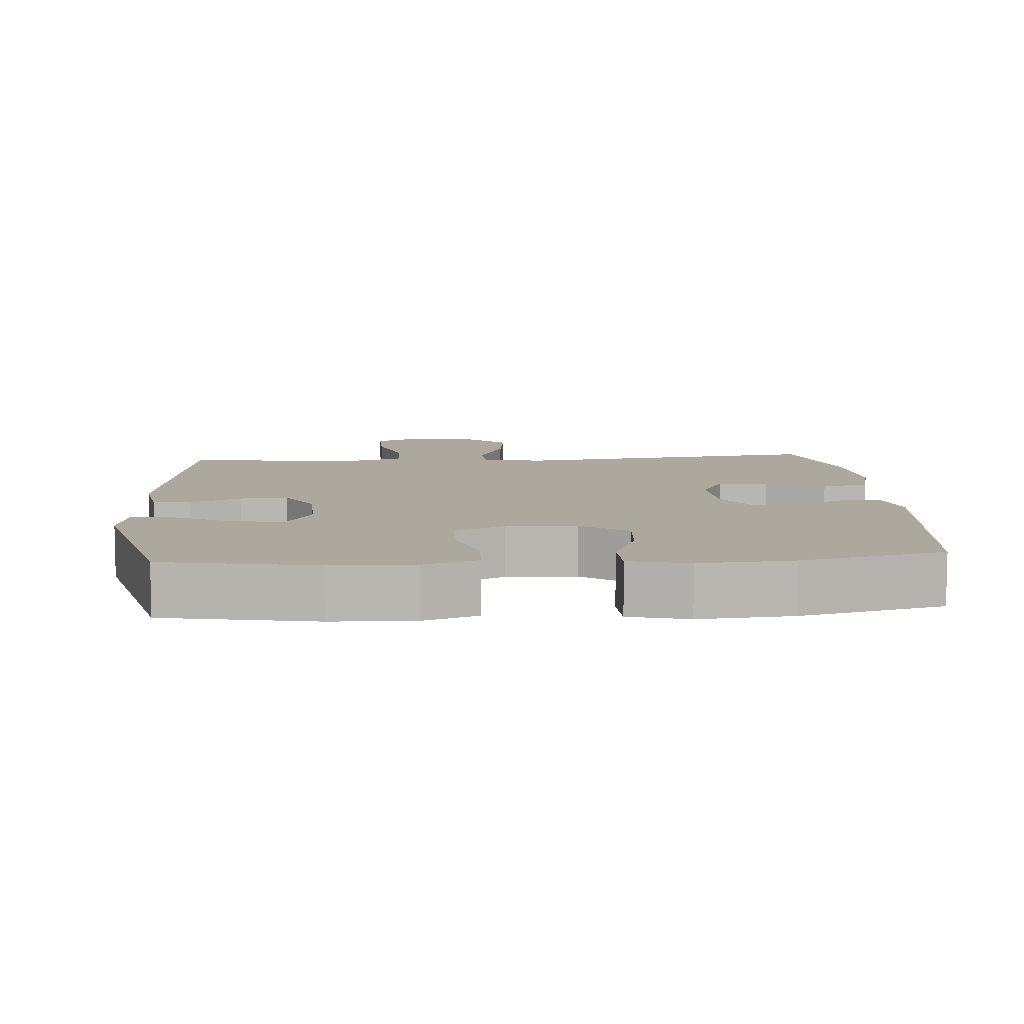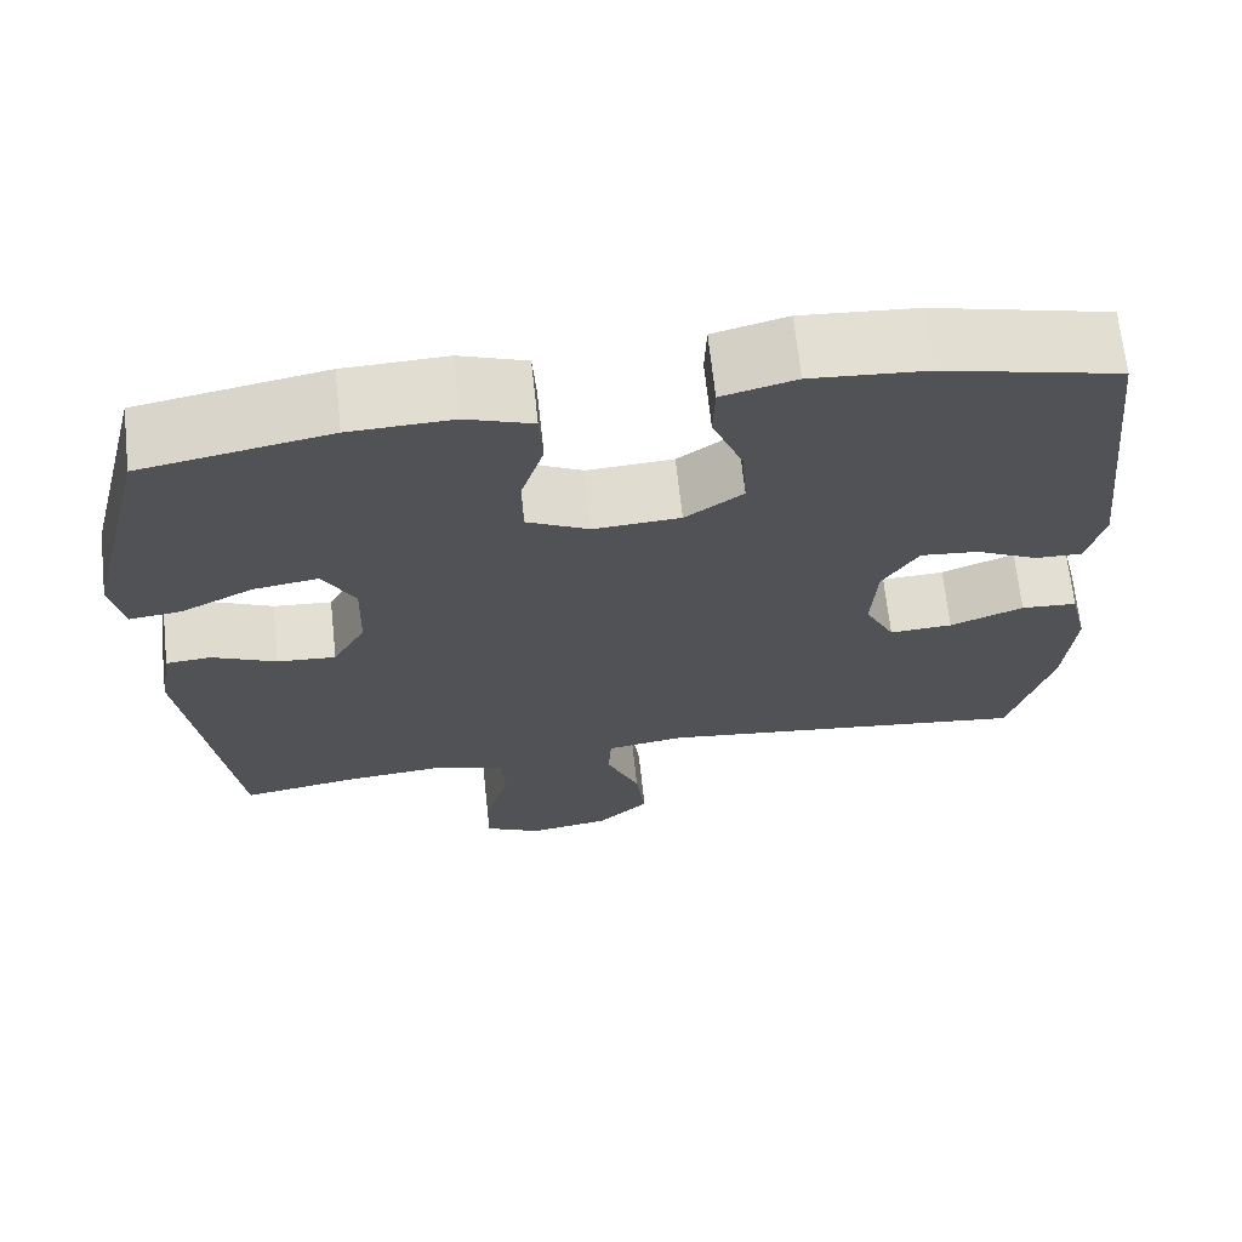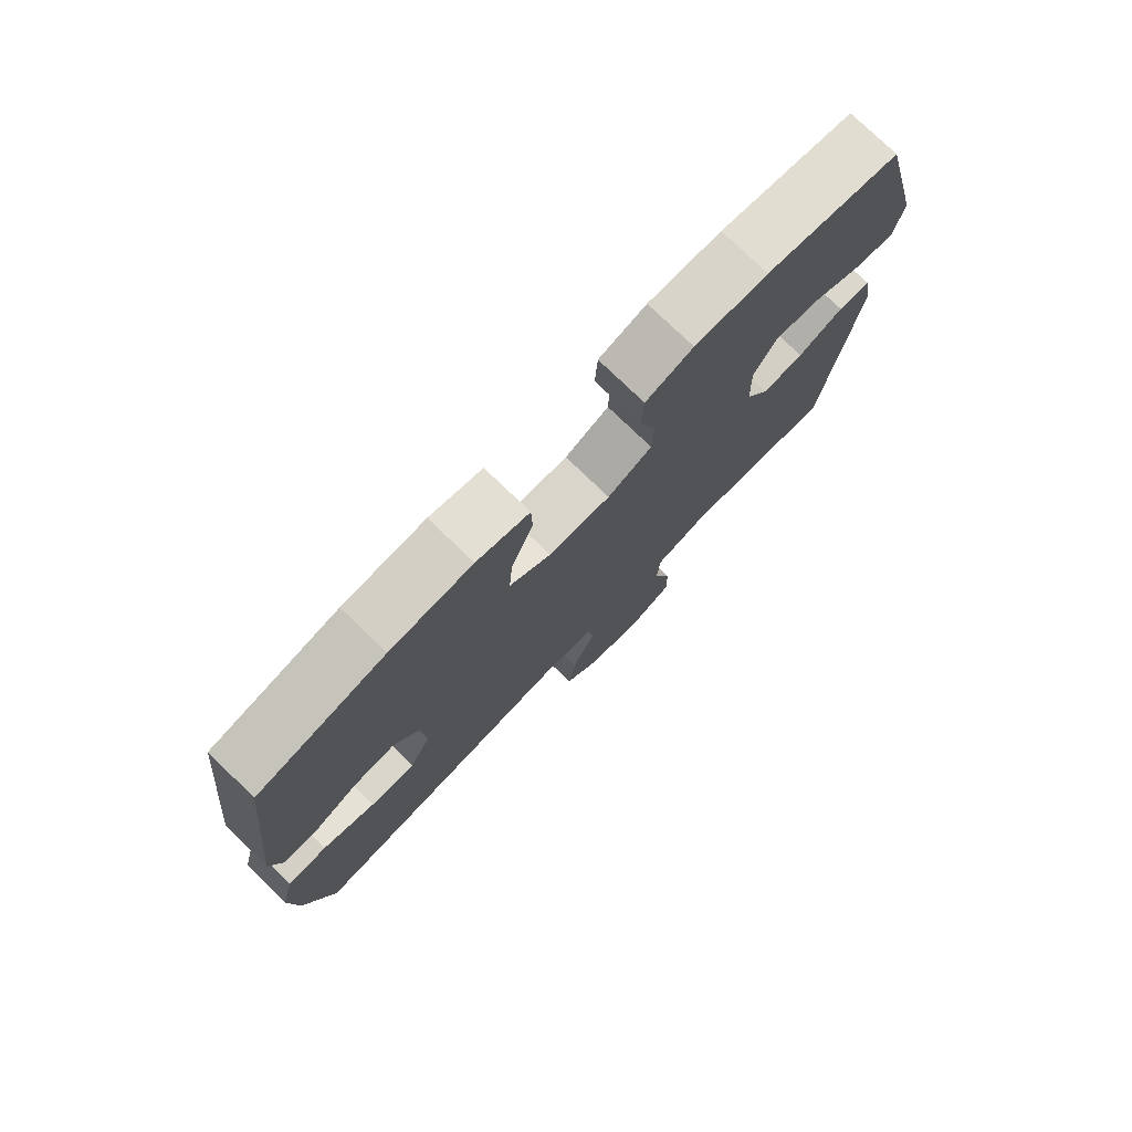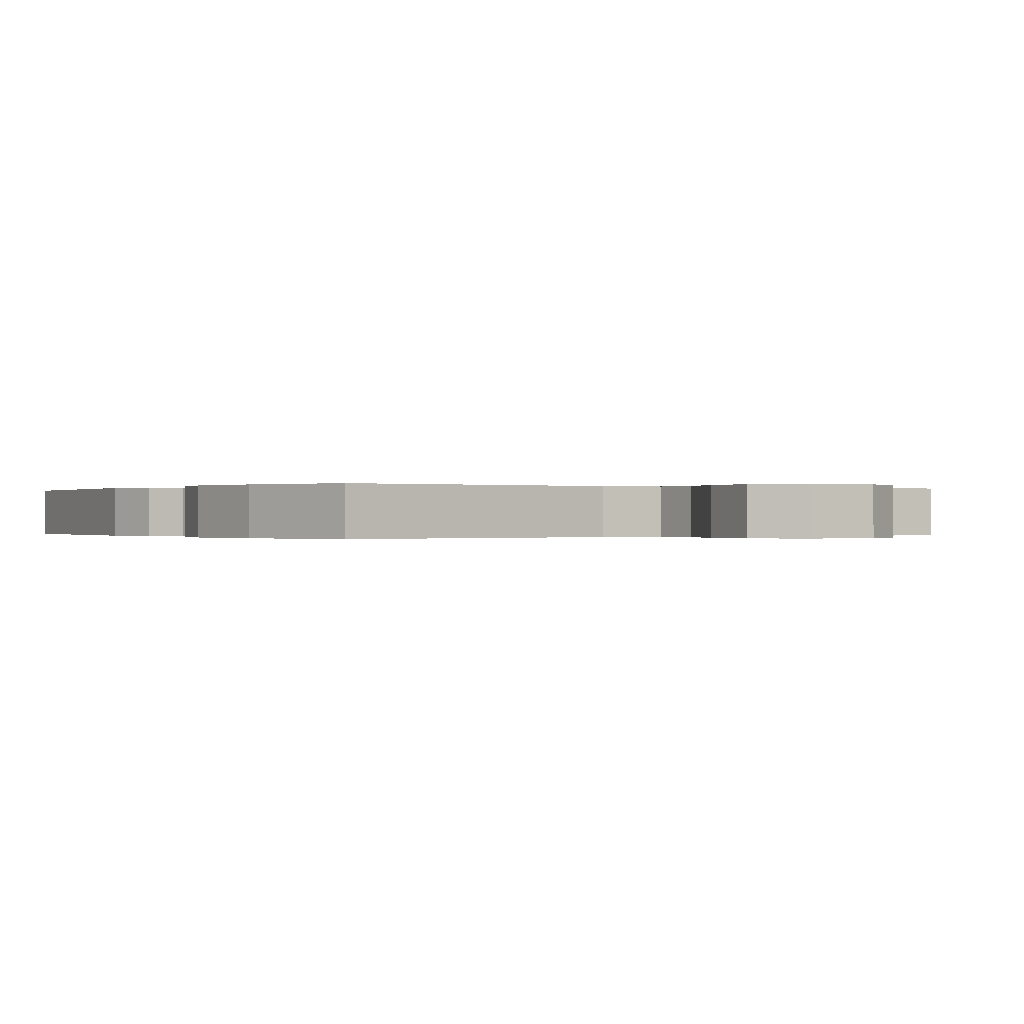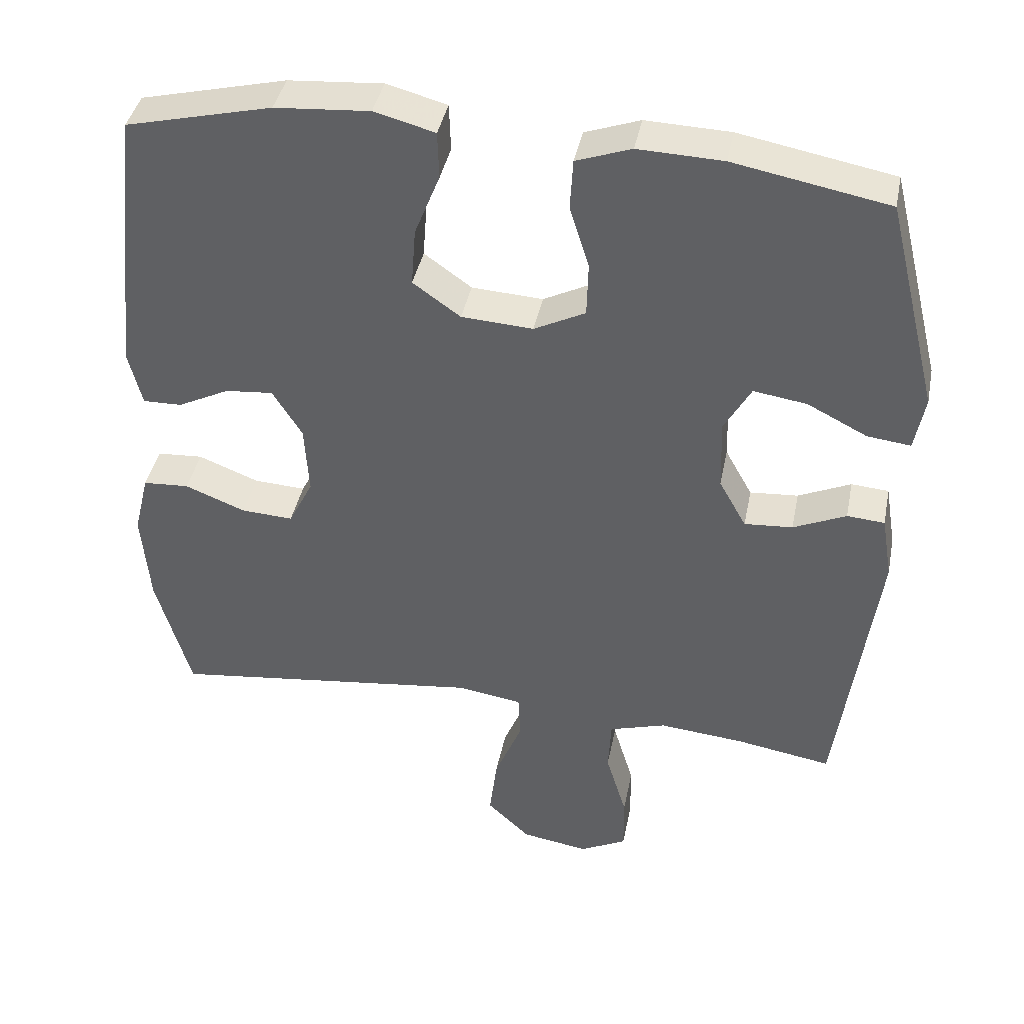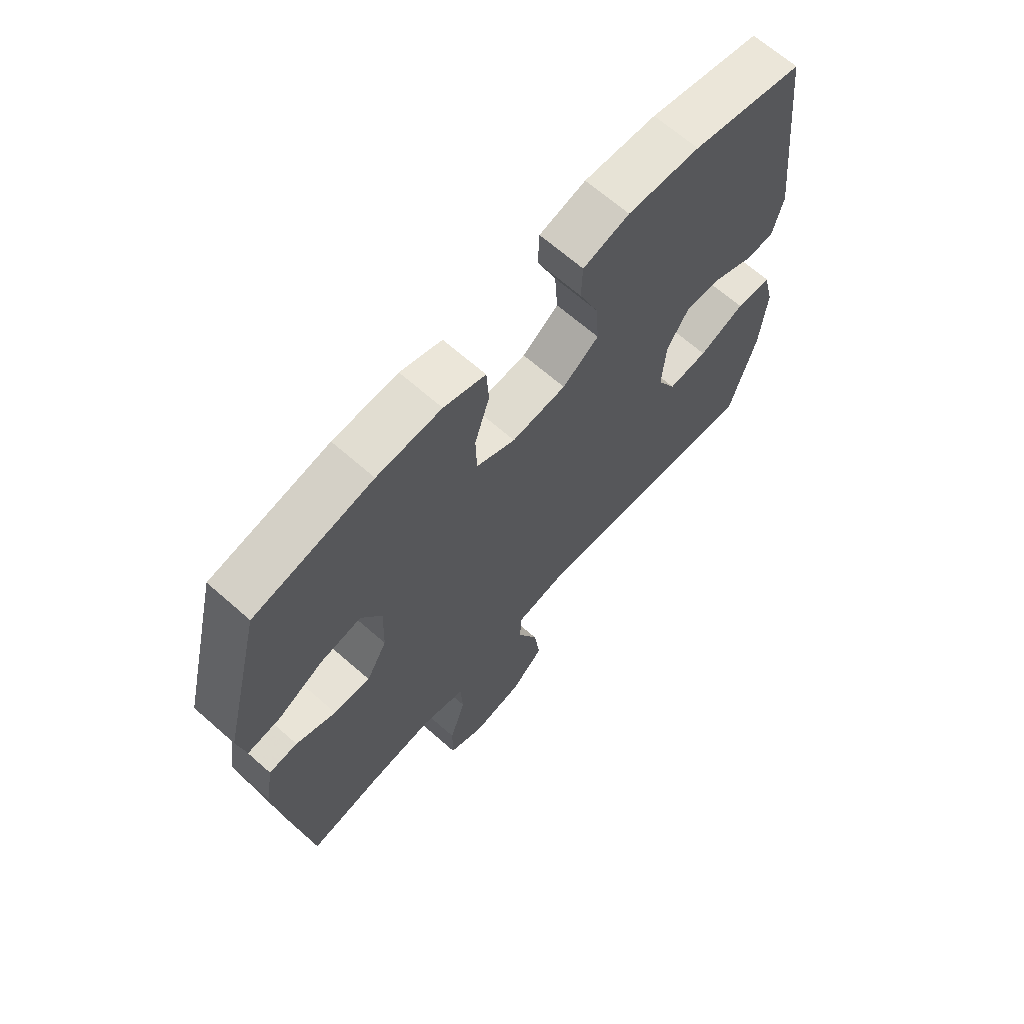
<metadata>
{"format":"obj","ext":"obj","renderer":"f3d","projection":"perspective","resolution":1024,"background":"white","views":[{"elev":8.6,"azim":-4.3,"up":"+Y"},{"elev":67.9,"azim":-6.2,"up":"+Z"},{"elev":77.1,"azim":134.0,"up":"+Z"},{"elev":-0.1,"azim":146.7,"up":"+Y"},{"elev":40.5,"azim":-168.8,"up":"+Z"},{"elev":67.0,"azim":-48.6,"up":"+Z"}]}
</metadata>
<code>
v -0.5 0.07 0.5
v -0.286 0.07 0.54
v -0.169 0.07 0.544
v -0.093 0.07 0.517
v -0.089 0.07 0.447
v -0.116 0.07 0.36
v -0.114 0.07 0.285
v -0.043 0.07 0.249
v 0.056 0.07 0.255
v 0.122 0.07 0.302
v 0.116 0.07 0.383
v 0.081 0.07 0.471
v 0.083 0.07 0.537
v 0.167 0.07 0.559
v 0.298 0.07 0.549
v 0.5 0.07 0.5
v 0.542 0.07 0.12
v 0.523 0.07 0.042
v 0.469 0.07 0.043
v 0.397 0.07 0.079
v 0.331 0.07 0.085
v 0.29 0.07 0.019
v 0.284 0.07 -0.079
v 0.318 0.07 -0.146
v 0.39 0.07 -0.142
v 0.474 0.07 -0.109
v 0.538 0.07 -0.113
v 0.559 0.07 -0.199
v 0.548 0.07 -0.33
v 0.5 0.07 -0.5
v 0.065 0.07 -0.447
v -0.024 0.07 -0.461
v -0.027 0.07 -0.524
v 0.011 0.07 -0.616
v 0.022 0.07 -0.704
v -0.038 0.07 -0.761
v -0.131 0.07 -0.776
v -0.196 0.07 -0.743
v -0.195 0.07 -0.663
v -0.166 0.07 -0.566
v -0.17 0.07 -0.491
v -0.249 0.07 -0.467
v -0.368 0.07 -0.478
v -0.5 0.07 -0.5
v -0.553 0.07 -0.1
v -0.538 0.07 -0.011
v -0.486 0.07 -0.007
v -0.413 0.07 -0.04
v -0.346 0.07 -0.045
v -0.308 0.07 0.023
v -0.305 0.07 0.123
v -0.342 0.07 0.189
v -0.416 0.07 0.178
v -0.499 0.07 0.136
v -0.559 0.07 0.129
v -0.573 0.07 0.205
v -0.5 0 0.5
v -0.286 0 0.54
v -0.169 0 0.544
v -0.093 0 0.517
v -0.089 0 0.447
v -0.116 0 0.36
v -0.114 0 0.285
v -0.043 0 0.249
v 0.056 0 0.255
v 0.122 0 0.302
v 0.116 0 0.383
v 0.081 0 0.471
v 0.083 0 0.537
v 0.167 0 0.559
v 0.298 0 0.549
v 0.5 0 0.5
v 0.542 0 0.12
v 0.523 0 0.042
v 0.469 0 0.043
v 0.397 0 0.079
v 0.331 0 0.085
v 0.29 0 0.019
v 0.284 0 -0.079
v 0.318 0 -0.146
v 0.39 0 -0.142
v 0.474 0 -0.109
v 0.538 0 -0.113
v 0.559 0 -0.199
v 0.548 0 -0.33
v 0.5 0 -0.5
v 0.065 0 -0.447
v -0.024 0 -0.461
v -0.027 0 -0.524
v 0.011 0 -0.616
v 0.022 0 -0.704
v -0.038 0 -0.761
v -0.131 0 -0.776
v -0.196 0 -0.743
v -0.195 0 -0.663
v -0.166 0 -0.566
v -0.17 0 -0.491
v -0.249 0 -0.467
v -0.368 0 -0.478
v -0.5 0 -0.5
v -0.553 0 -0.1
v -0.538 0 -0.011
v -0.486 0 -0.007
v -0.413 0 -0.04
v -0.346 0 -0.045
v -0.308 0 0.023
v -0.305 0 0.123
v -0.342 0 0.189
v -0.416 0 0.178
v -0.499 0 0.136
v -0.559 0 0.129
v -0.573 0 0.205
f 53 54 55 56
f 52 53 56 1
f 51 52 1 2
f 50 51 2 3
f 45 46 47 48
f 43 44 45 48
f 42 43 48 49
f 41 42 49 50
f 37 38 39 40
f 37 40 41
f 36 37 41
f 33 34 35 36
f 33 36 41 50
f 28 29 30 31
f 28 31 32
f 25 26 27 28
f 24 25 28 32
f 23 24 32
f 22 23 32
f 21 22 32
f 17 18 19 20
f 17 20 21
f 16 17 21
f 15 16 21 32
f 11 12 13 14
f 10 11 14 15
f 3 4 5 6
f 3 6 7
f 32 33 50 3
f 10 15 32
f 9 10 32
f 8 9 32
f 7 8 32
f 3 7 32
f 112 111 110 109
f 57 112 109 108
f 58 57 108 107
f 59 58 107 106
f 104 103 102 101
f 104 101 100 99
f 105 104 99 98
f 106 105 98 97
f 96 95 94 93
f 97 96 93
f 97 93 92
f 92 91 90 89
f 106 97 92 89
f 87 86 85 84
f 88 87 84
f 84 83 82 81
f 88 84 81 80
f 88 80 79
f 88 79 78
f 88 78 77
f 76 75 74 73
f 77 76 73
f 77 73 72
f 88 77 72 71
f 70 69 68 67
f 71 70 67 66
f 62 61 60 59
f 63 62 59
f 59 106 89 88
f 88 71 66
f 88 66 65
f 88 65 64
f 88 64 63
f 88 63 59
f 1 57 58 2
f 2 58 59 3
f 3 59 60 4
f 4 60 61 5
f 5 61 62 6
f 6 62 63 7
f 7 63 64 8
f 8 64 65 9
f 9 65 66 10
f 10 66 67 11
f 11 67 68 12
f 12 68 69 13
f 13 69 70 14
f 14 70 71 15
f 15 71 72 16
f 16 72 73 17
f 17 73 74 18
f 18 74 75 19
f 19 75 76 20
f 20 76 77 21
f 21 77 78 22
f 22 78 79 23
f 23 79 80 24
f 24 80 81 25
f 25 81 82 26
f 26 82 83 27
f 27 83 84 28
f 28 84 85 29
f 29 85 86 30
f 30 86 87 31
f 31 87 88 32
f 32 88 89 33
f 33 89 90 34
f 34 90 91 35
f 35 91 92 36
f 36 92 93 37
f 37 93 94 38
f 38 94 95 39
f 39 95 96 40
f 40 96 97 41
f 41 97 98 42
f 42 98 99 43
f 43 99 100 44
f 44 100 101 45
f 45 101 102 46
f 46 102 103 47
f 47 103 104 48
f 48 104 105 49
f 49 105 106 50
f 50 106 107 51
f 51 107 108 52
f 52 108 109 53
f 53 109 110 54
f 54 110 111 55
f 55 111 112 56
f 56 112 57 1

</code>
